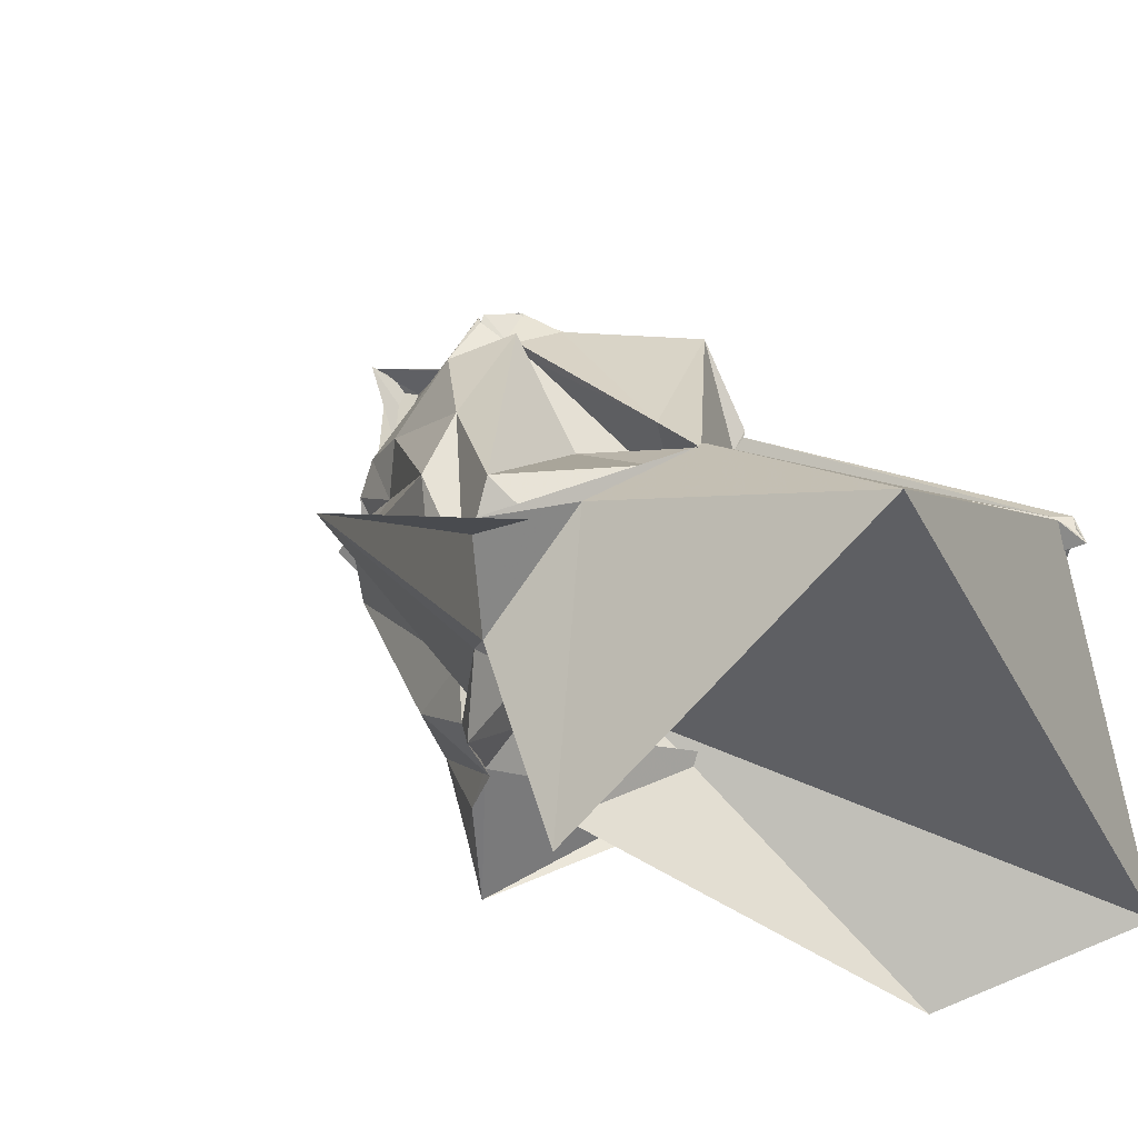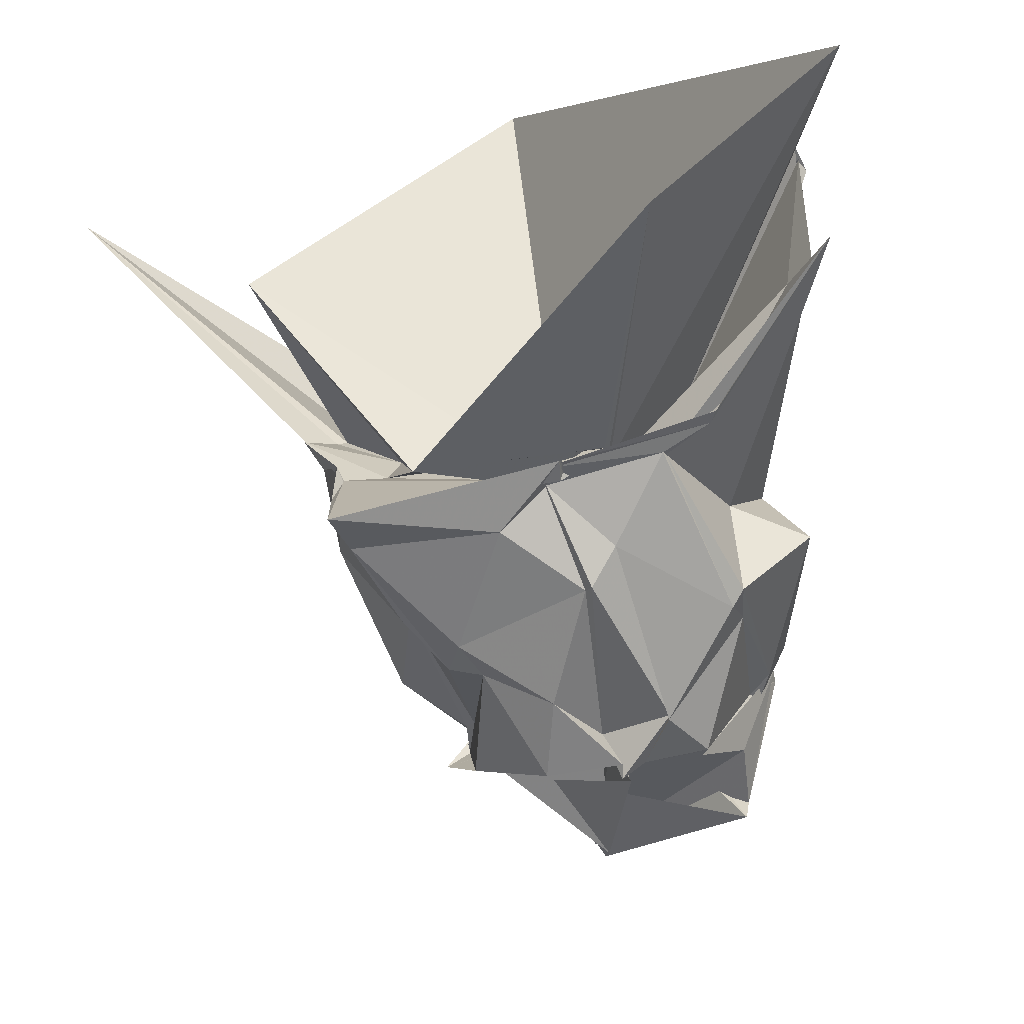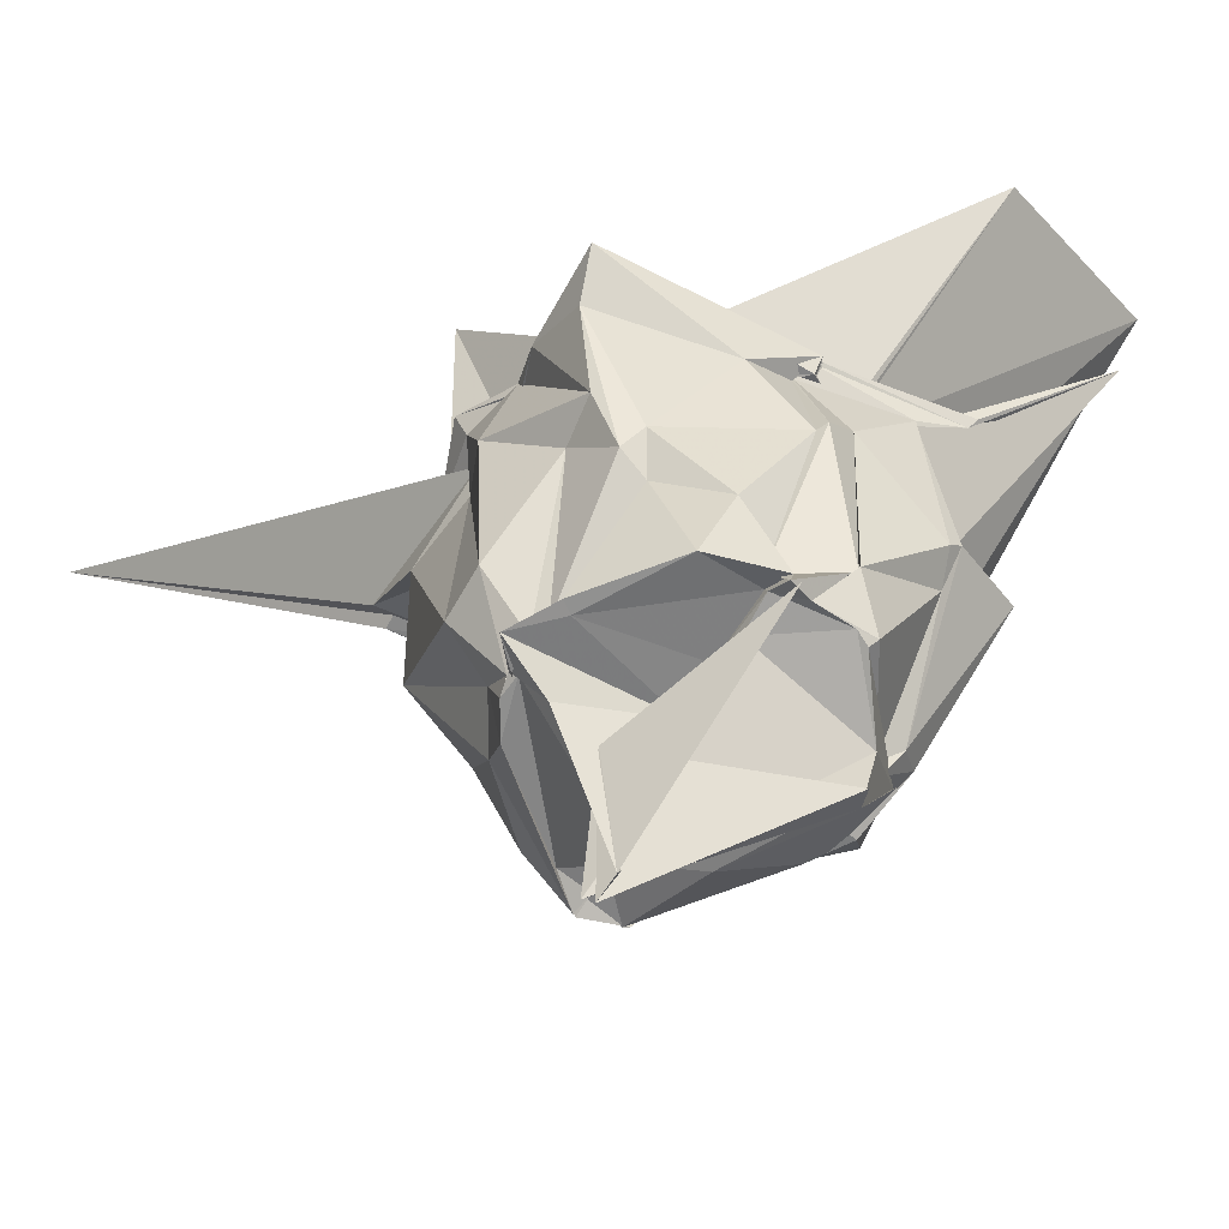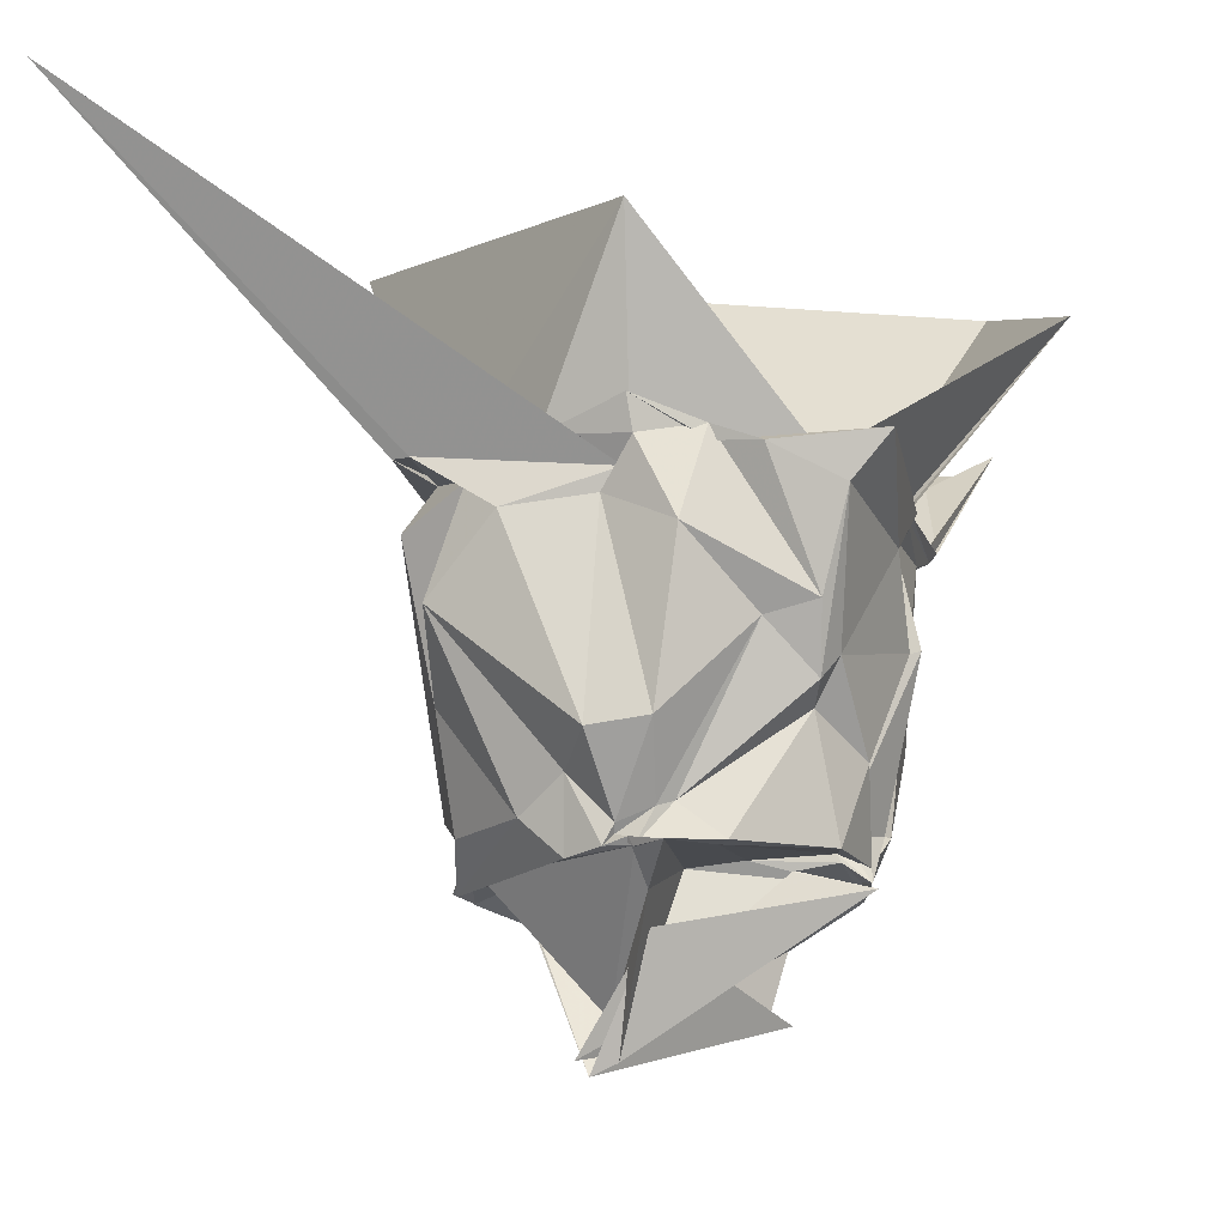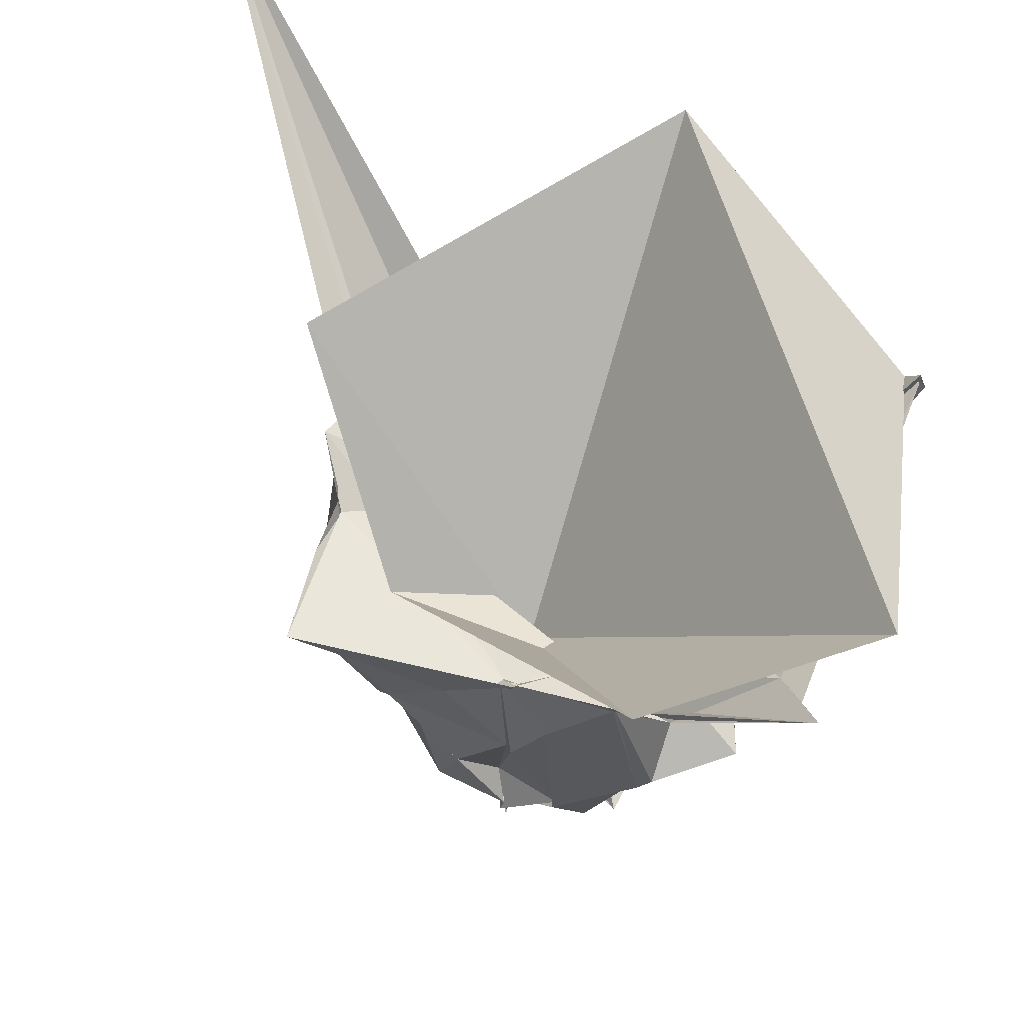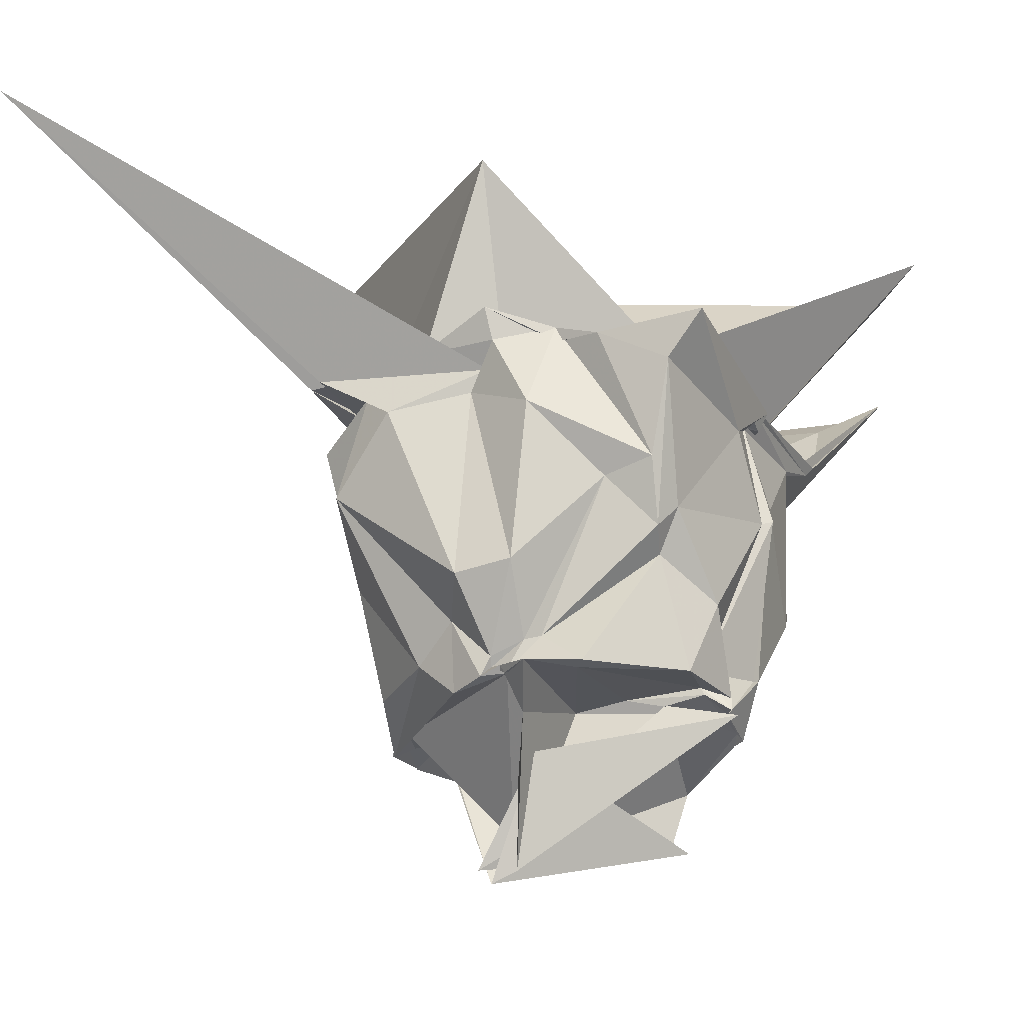
<metadata>
{"format":"obj","ext":"obj","renderer":"f3d","projection":"perspective","resolution":1024,"background":"white","views":[{"elev":33.4,"azim":-29.2,"up":"+Y"},{"elev":-76.2,"azim":15.6,"up":"+Y"},{"elev":-59.1,"azim":-26.0,"up":"+Z"},{"elev":-15.6,"azim":-78.5,"up":"+Z"},{"elev":55.4,"azim":15.4,"up":"+Z"},{"elev":-26.1,"azim":-66.8,"up":"+Z"}]}
</metadata>
<code>
v -0.8263 -0.9352 0.8041
v -1.494 -0.03153 -1.431
v 0.8676 0.1903 1.539
v 1.341 0.7533 2.167
v 1.193 0.777 2.129
v -0.7042 1.263 1.062
v -0.7504 1.312 1.115
v -0.6953 1.257 1.047
v -1.04 1.24 1.055
v -1.874 1.146 1.119
v -2.451 1.162 1.115
v -2.292 -0.02955 1.034
v -2.412 -0.1122 1.185
v -2.269 -0.5141 1.263
v -2.326 -0.8356 1.123
v -2.29 -1.56 1.163
v -0.7819 -1.516 1.126
v -0.7609 -1.47 1.103
v -0.8351 -1.466 1.085
v 0.1983 -1.486 1.101
v 1.181 -1.833 2.1
v 1.049 -1.623 1.934
v 0.115 0.6919 0.4133
v 0.06843 0.7586 0.3781
v -0.01083 0.6796 0.3839
v -0.6879 1.266 1.071
v -0.4908 0.5424 0.4448
v -1.055 0.8565 0.1699
v -2.007 1.324 0.7978
v -2.286 0.8725 1.005
v -2.401 0.6647 0.8019
v -2.279 0.1014 0.8915
v -2.433 -0.3692 0.6586
v -2.074 -1.108 0.2694
v -2.239 -1.297 0.8774
v -1.272 -1.453 0.7637
v -0.9171 -1.37 0.9527
v -0.9098 -1.378 0.9636
v -0.1375 -1.44 0.987
v -0.1236 -1.421 0.9636
v 0.1931 -0.7947 0.3678
v 0.4259 -0.3021 0.2331
v 0.4567 0.09979 -0.281
v 0.09704 0.7839 0.3458
v 0.07579 1.226 -0.1418
v -0.7144 1.206 0.589
v -1.014 1.214 -0.796
v -1.012 1.299 -0.6899
v -1.723 1.181 -0.1603
v -2.213 1.132 0.3245
v -2.337 0.1845 -0.4561
v -2.307 -0.2003 -0.4035
v -2.061 -0.7686 0.1934
v -1.876 -1.066 -0.1414
v -1.761 -1.167 0.02033
v -0.8479 -1.457 0.2468
v -0.7995 -1.521 0.2732
v -0.5859 -1.441 0.476
v 0.03656 -1.323 -0.1535
v 0.1313 -1.305 -0.05925
v 0.6435 -1.021 0.08319
v 0.4154 -0.1442 -0.04787
v 0.3346 0.3651 -0.7259
v -0.00884 0.9331 -0.3194
v -0.5639 1.09 -0.8959
v -1.023 1.122 -0.8695
v -0.9959 1.152 -0.8264
v -1.419 1.13 -0.8699
v -1.83 0.6667 -0.8456
v -1.987 0.3619 -0.6298
v -1.994 0.07475 -0.93
v -1.969 -0.1509 -0.8385
v -1.9 -0.2473 -0.8005
v -1.676 -1 -0.2574
v -1.26 -1.253 -0.496
v -1.018 -1.051 -0.8525
v -0.5451 -1.25 -0.776
v -0.5583 -1.289 -0.7914
v 0.08428 -1.112 -0.2981
v 0.1629 -0.4508 -0.9437
v 0.3097 -0.2913 -0.8394
v 0.1724 0.1433 -1.026
v -0.0487 0.3788 -1.065
v -0.7231 1.137 -1.088
v -0.7239 1.157 -1.132
v -1.022 1.241 -1.115
v -1.069 1.209 -1.079
v -1.052 1.211 -1.138
v -1.881 0.387 -1.099
v -1.998 0.147 -1.059
v -1.948 0.08863 -0.9864
v -2.014 -0.03281 -1.071
v -1.955 -0.5516 -1.041
v -1.446 -1.107 -1.016
v -0.9342 -1.216 -1.037
v -0.9621 -1.222 -1.131
v -0.7895 -1.136 -1.088
v -0.3684 -1.103 -1.124
v 0.00201 -0.38 -1.071
v 0.04572 -0.3535 -1.144
v 0.1198 0.1279 -1.026
v 0.06663 0.2941 -1.023
v 1.303 0.731 2.257
v 1.298 0.6814 2.366
v 1.316 0.6895 2.279
v -0.6953 1.269 1.045
v -0.6978 1.3 1.091
v -2.307 1.302 1.153
v -4.057 2.888 2.976
v -2.339 0.4419 1.229
v -2.489 -0.08774 1.404
v -2.249 -0.528 1.164
v -0.811 -1.451 0.9841
v -0.785 -1.432 1.026
v -0.7678 -1.489 1.108
v 0.2501 -1.532 1.175
v 0.882 -1.41 1.809
v -0.0001596 -0.4597 0.9559
v 1.198 0.7832 2.192
v -0.6763 1.301 1.077
v -1.576 1.211 1.173
v -2.273 0.4714 1.215
v -1.895 0.0009877 1.068
v -1.978 -0.3769 1.07
v -0.413 -1.179 1.044
v -0.4711 -1.26 1.044
v -0.5937 -1.135 0.8347
v 1.511 -1.8 3.186
v -0.5704 1.963 2.961
v -2.538 -0.08894 2.551
v -1.732 -1.082 1.216
v 0.1715 -2.424 2.669
v -0.02382 0.4034 -1.045
v -0.7621 1.177 -1.13
v -1.011 1.128 -1.068
v -1.002 1.078 -1.072
v -1.25 1.013 -1.07
v -1.971 -0.03255 -1.058
v -2.017 -0.002551 -1.013
v -2.174 -0.2319 -1.068
v -1.877 -0.4825 -1.053
v -1.003 -1.024 -0.9577
v -0.9996 -1.049 -1.009
v -0.5045 -1.104 -1.12
v -0.4145 -1.057 -1.169
v 0.2017 -0.2266 -1.002
v 0.192 -0.2867 -1.063
v -0.5864 0.4318 -1.43
v -1.028 0.8523 -1.075
v -1.036 0.8307 -1.076
v -1.141 0.2744 -1.898
v -1.81 -0.07555 -1.274
v -1.044 -0.1405 -1.019
v -1.054 -0.5091 -0.986
v -1.008 -0.7644 -1.053
v -0.1378 -0.6072 -1.37
v -0.2025 -0.4939 -1.791
v -0.2396 -0.6439 -1.833
v -1.318 0.3604 -2.239
v -1.275 0.1959 -2.157
v -0.9091 -1.249 -1.152
v -1.369 0.4321 -2.152
f 3 23 4
f 4 23 24
f 4 24 5
f 5 24 25
f 5 25 6
f 6 25 26
f 6 26 7
f 7 26 27
f 7 27 8
f 8 27 28
f 8 28 9
f 9 28 29
f 9 29 10
f 10 29 30
f 10 30 11
f 11 30 31
f 11 31 12
f 12 31 32
f 12 32 13
f 13 32 33
f 13 33 14
f 14 33 34
f 14 34 15
f 15 34 35
f 15 35 16
f 16 35 36
f 16 36 17
f 17 36 37
f 17 37 18
f 18 37 38
f 18 38 19
f 19 38 39
f 19 39 20
f 20 39 40
f 20 40 21
f 21 40 41
f 21 41 22
f 22 41 42
f 22 42 3
f 3 42 23
f 23 43 24
f 24 43 44
f 24 44 25
f 25 44 45
f 25 45 26
f 26 45 46
f 26 46 27
f 27 46 47
f 27 47 28
f 28 47 48
f 28 48 29
f 29 48 49
f 29 49 30
f 30 49 50
f 30 50 31
f 31 50 51
f 31 51 32
f 32 51 52
f 32 52 33
f 33 52 53
f 33 53 34
f 34 53 54
f 34 54 35
f 35 54 55
f 35 55 36
f 36 55 56
f 36 56 37
f 37 56 57
f 37 57 38
f 38 57 58
f 38 58 39
f 39 58 59
f 39 59 40
f 40 59 60
f 40 60 41
f 41 60 61
f 41 61 42
f 42 61 62
f 42 62 23
f 23 62 43
f 43 63 44
f 44 63 64
f 44 64 45
f 45 64 65
f 45 65 46
f 46 65 66
f 46 66 47
f 47 66 67
f 47 67 48
f 48 67 68
f 48 68 49
f 49 68 69
f 49 69 50
f 50 69 70
f 50 70 51
f 51 70 71
f 51 71 52
f 52 71 72
f 52 72 53
f 53 72 73
f 53 73 54
f 54 73 74
f 54 74 55
f 55 74 75
f 55 75 56
f 56 75 76
f 56 76 57
f 57 76 77
f 57 77 58
f 58 77 78
f 58 78 59
f 59 78 79
f 59 79 60
f 60 79 80
f 60 80 61
f 61 80 81
f 61 81 62
f 62 81 82
f 62 82 43
f 43 82 63
f 63 83 64
f 64 83 84
f 64 84 65
f 65 84 85
f 65 85 66
f 66 85 86
f 66 86 67
f 67 86 87
f 67 87 68
f 68 87 88
f 68 88 69
f 69 88 89
f 69 89 70
f 70 89 90
f 70 90 71
f 71 90 91
f 71 91 72
f 72 91 92
f 72 92 73
f 73 92 93
f 73 93 74
f 74 93 94
f 74 94 75
f 75 94 95
f 75 95 76
f 76 95 96
f 76 96 77
f 77 96 97
f 77 97 78
f 78 97 98
f 78 98 79
f 79 98 99
f 79 99 80
f 80 99 100
f 80 100 81
f 81 100 101
f 81 101 82
f 82 101 102
f 82 102 63
f 63 102 83
f 103 104 118
f 104 119 118
f 104 105 119
f 105 120 119
f 105 106 120
f 106 107 120
f 107 121 120
f 107 108 121
f 108 122 121
f 108 109 122
f 109 110 122
f 110 123 122
f 110 111 123
f 111 124 123
f 111 112 124
f 112 113 124
f 113 125 124
f 113 114 125
f 114 126 125
f 114 115 126
f 115 116 126
f 116 127 126
f 116 117 127
f 117 118 127
f 117 103 118
f 118 119 128
f 119 129 128
f 119 120 129
f 120 121 129
f 121 130 129
f 121 122 130
f 122 123 130
f 123 131 130
f 123 124 131
f 124 125 131
f 125 132 131
f 125 126 132
f 126 127 132
f 127 128 132
f 127 118 128
f 133 148 134
f 134 148 149
f 134 149 135
f 135 149 150
f 135 150 136
f 136 150 137
f 137 150 151
f 137 151 138
f 138 151 152
f 138 152 139
f 139 152 140
f 140 152 153
f 140 153 141
f 141 153 154
f 141 154 142
f 142 154 143
f 143 154 155
f 143 155 144
f 144 155 156
f 144 156 145
f 145 156 146
f 146 156 157
f 146 157 147
f 147 157 148
f 147 148 133
f 148 158 149
f 149 158 159
f 149 159 150
f 150 159 151
f 151 159 160
f 151 160 152
f 152 160 153
f 153 160 161
f 153 161 154
f 154 161 155
f 155 161 162
f 155 162 156
f 156 162 157
f 157 162 158
f 157 158 148
f 3 4 103
f 103 4 104
f 4 5 104
f 104 5 105
f 5 6 105
f 105 6 106
f 6 7 106
f 7 8 106
f 106 8 107
f 8 9 107
f 107 9 108
f 9 10 108
f 108 10 109
f 10 11 109
f 11 12 109
f 109 12 110
f 12 13 110
f 110 13 111
f 13 14 111
f 111 14 112
f 14 15 112
f 15 16 112
f 112 16 113
f 16 17 113
f 113 17 114
f 17 18 114
f 114 18 115
f 18 19 115
f 19 20 115
f 115 20 116
f 20 21 116
f 116 21 117
f 21 22 117
f 117 22 103
f 22 3 103
f 83 133 84
f 84 133 134
f 84 134 85
f 85 134 135
f 85 135 86
f 86 135 136
f 86 136 87
f 87 136 88
f 88 136 137
f 88 137 89
f 89 137 138
f 89 138 90
f 90 138 139
f 90 139 91
f 91 139 92
f 92 139 140
f 92 140 93
f 93 140 141
f 93 141 94
f 94 141 142
f 94 142 95
f 95 142 96
f 96 142 143
f 96 143 97
f 97 143 144
f 97 144 98
f 98 144 145
f 98 145 99
f 99 145 100
f 100 145 146
f 100 146 101
f 101 146 147
f 101 147 102
f 102 147 133
f 102 133 83
f 128 129 1
f 129 130 1
f 130 131 1
f 131 132 1
f 132 128 1
f 159 158 2
f 160 159 2
f 161 160 2
f 162 161 2
f 158 162 2

</code>
